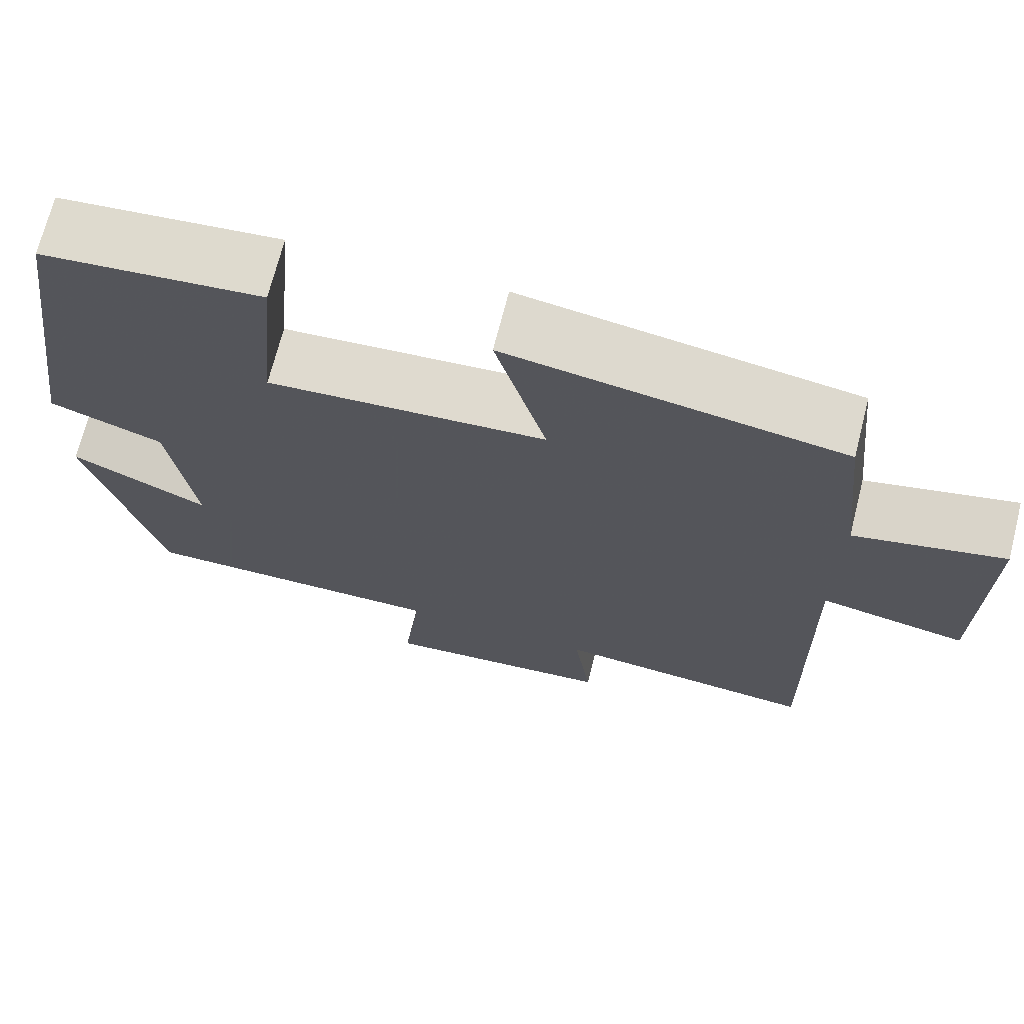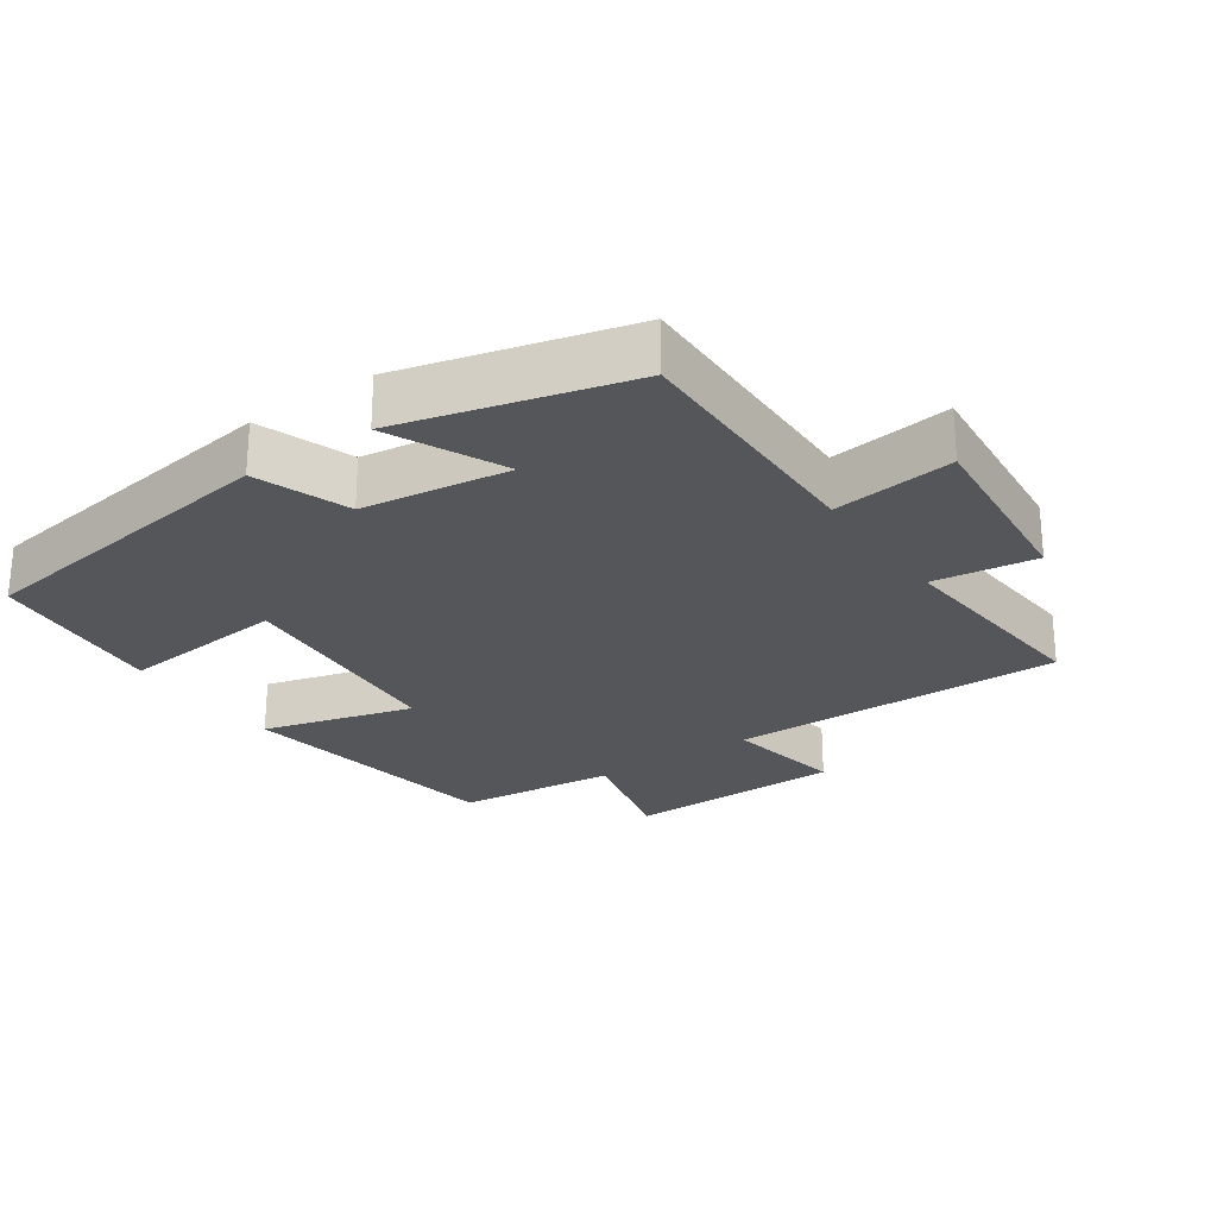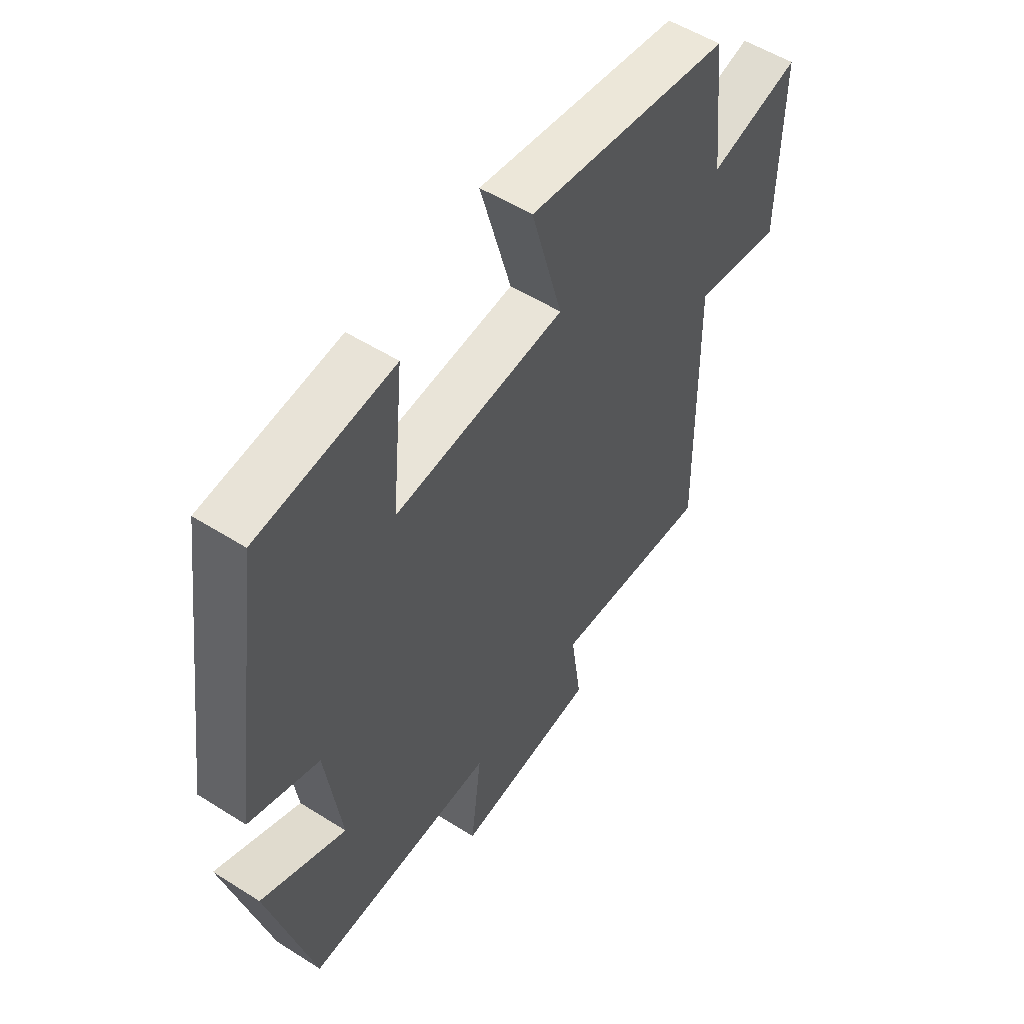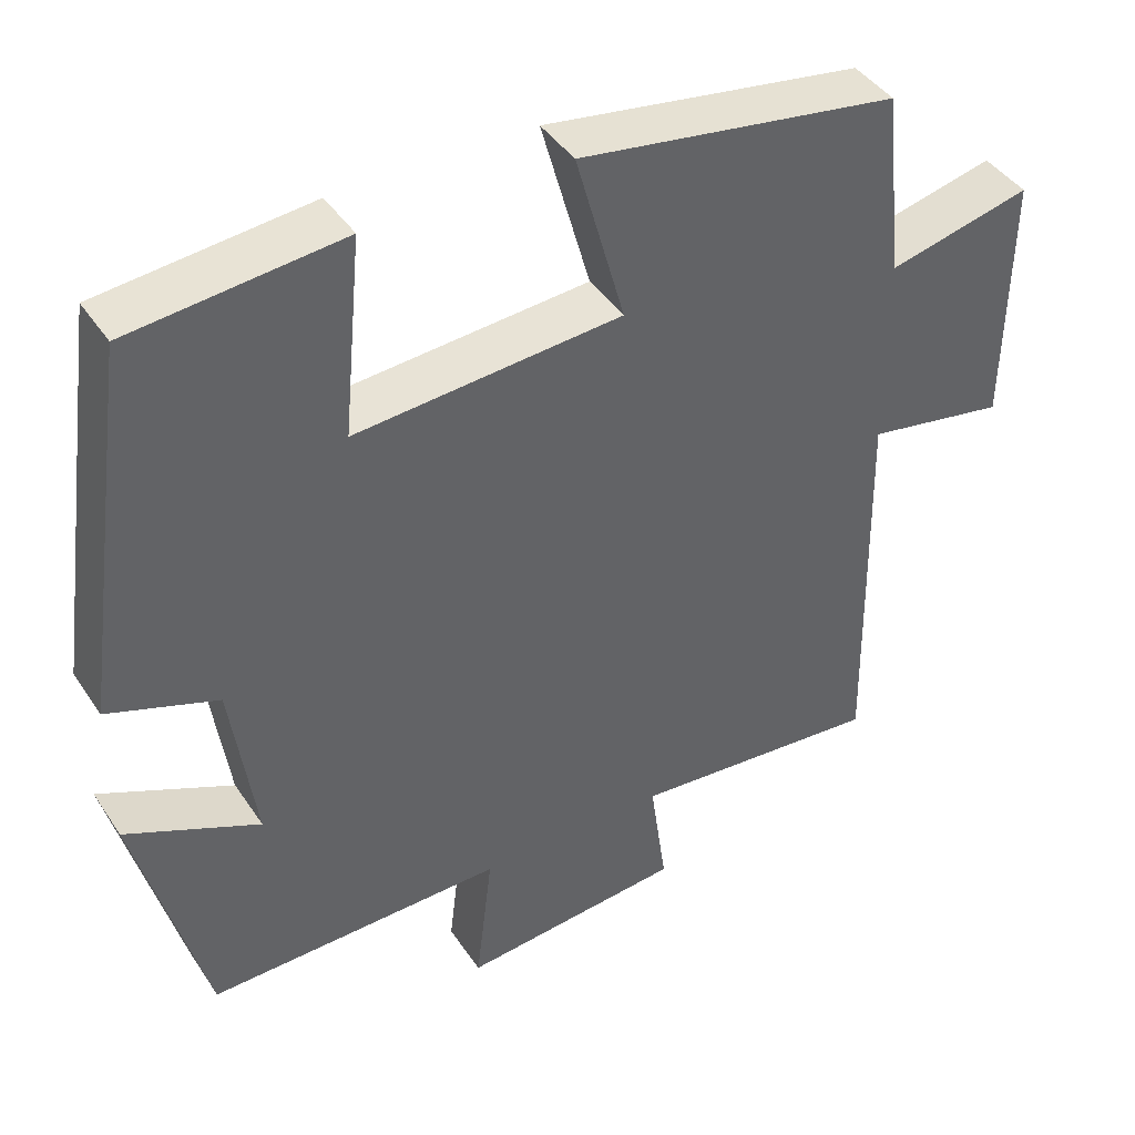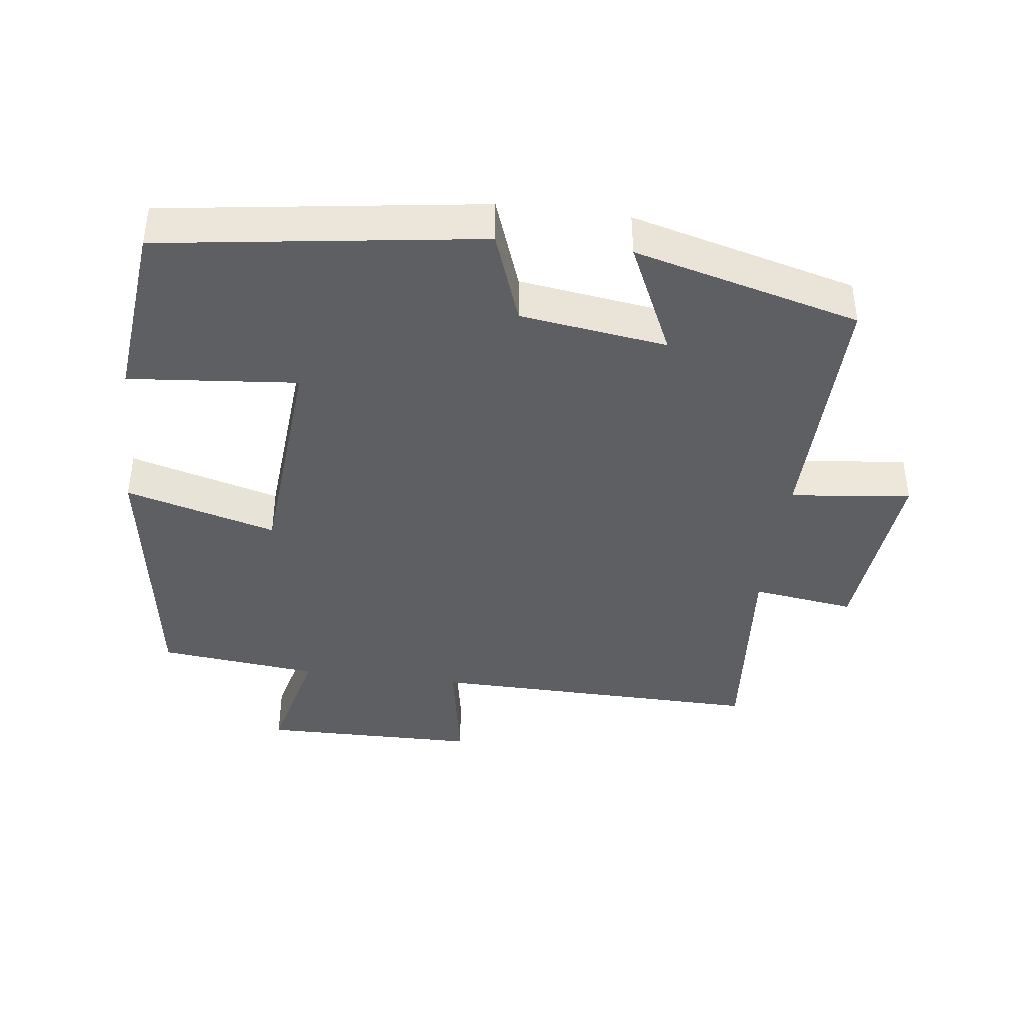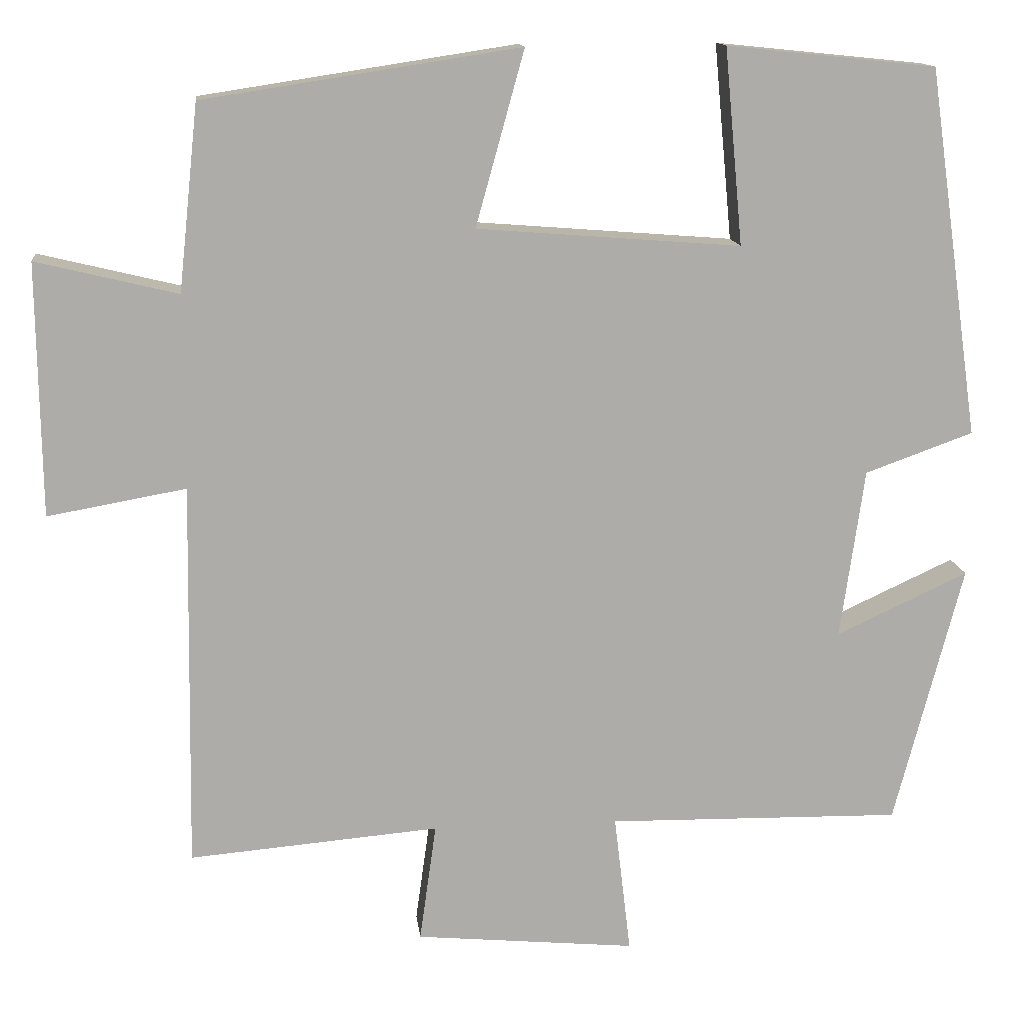
<metadata>
{"format":"obj","ext":"obj","renderer":"f3d","projection":"perspective","resolution":1024,"background":"white","views":[{"elev":70.1,"azim":-165.8,"up":"+Z"},{"elev":-25.5,"azim":124.8,"up":"+Y"},{"elev":53.9,"azim":124.0,"up":"+Z"},{"elev":42.4,"azim":149.0,"up":"+Z"},{"elev":-40.7,"azim":82.8,"up":"+Y"},{"elev":13.5,"azim":-6.3,"up":"+Z"}]}
</metadata>
<code>
v -0.475 0.07 0.439
v -0.077 0.07 0.5
v -0.138 0.07 0.28
v 0.194 0.07 0.254
v 0.171 0.07 0.5
v 0.434 0.07 0.473
v 0.5 0.07 0.009
v 0.364 0.07 -0.04
v 0.334 0.07 -0.254
v 0.5 0.07 -0.177
v 0.414 0.07 -0.506
v 0.043 0.07 -0.5
v 0.064 0.07 -0.676
v -0.214 0.07 -0.65
v -0.193 0.07 -0.5
v -0.508 0.07 -0.527
v -0.5 0.07 -0.039
v -0.674 0.07 -0.07
v -0.678 0.07 0.248
v -0.5 0.07 0.205
v -0.475 0 0.439
v -0.077 0 0.5
v -0.138 0 0.28
v 0.194 0 0.254
v 0.171 0 0.5
v 0.434 0 0.473
v 0.5 0 0.009
v 0.364 0 -0.04
v 0.334 0 -0.254
v 0.5 0 -0.177
v 0.414 0 -0.506
v 0.043 0 -0.5
v 0.064 0 -0.676
v -0.214 0 -0.65
v -0.193 0 -0.5
v -0.508 0 -0.527
v -0.5 0 -0.039
v -0.674 0 -0.07
v -0.678 0 0.248
v -0.5 0 0.205
f 17 18 19 20
f 17 20 1 2
f 15 16 17
f 12 13 14 15
f 12 15 17
f 9 10 11 12
f 8 9 12 17
f 4 5 6 7
f 3 4 7 8
f 17 2 3
f 3 8 17
f 40 39 38 37
f 22 21 40 37
f 37 36 35
f 35 34 33 32
f 37 35 32
f 32 31 30 29
f 37 32 29 28
f 27 26 25 24
f 28 27 24 23
f 23 22 37
f 37 28 23
f 1 21 22 2
f 2 22 23 3
f 3 23 24 4
f 4 24 25 5
f 5 25 26 6
f 6 26 27 7
f 7 27 28 8
f 8 28 29 9
f 9 29 30 10
f 10 30 31 11
f 11 31 32 12
f 12 32 33 13
f 13 33 34 14
f 14 34 35 15
f 15 35 36 16
f 16 36 37 17
f 17 37 38 18
f 18 38 39 19
f 19 39 40 20
f 20 40 21 1

</code>
